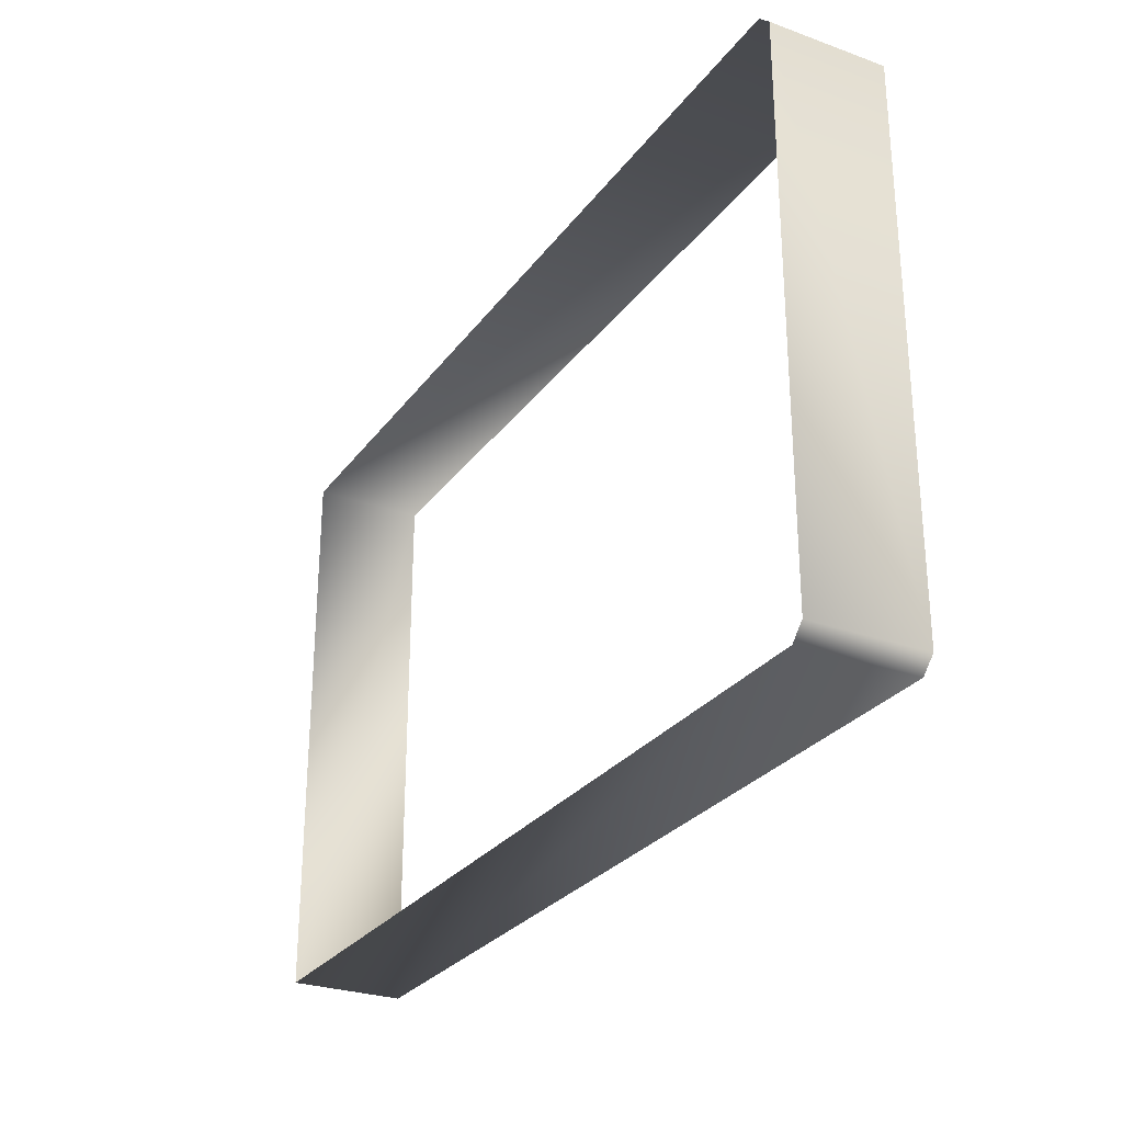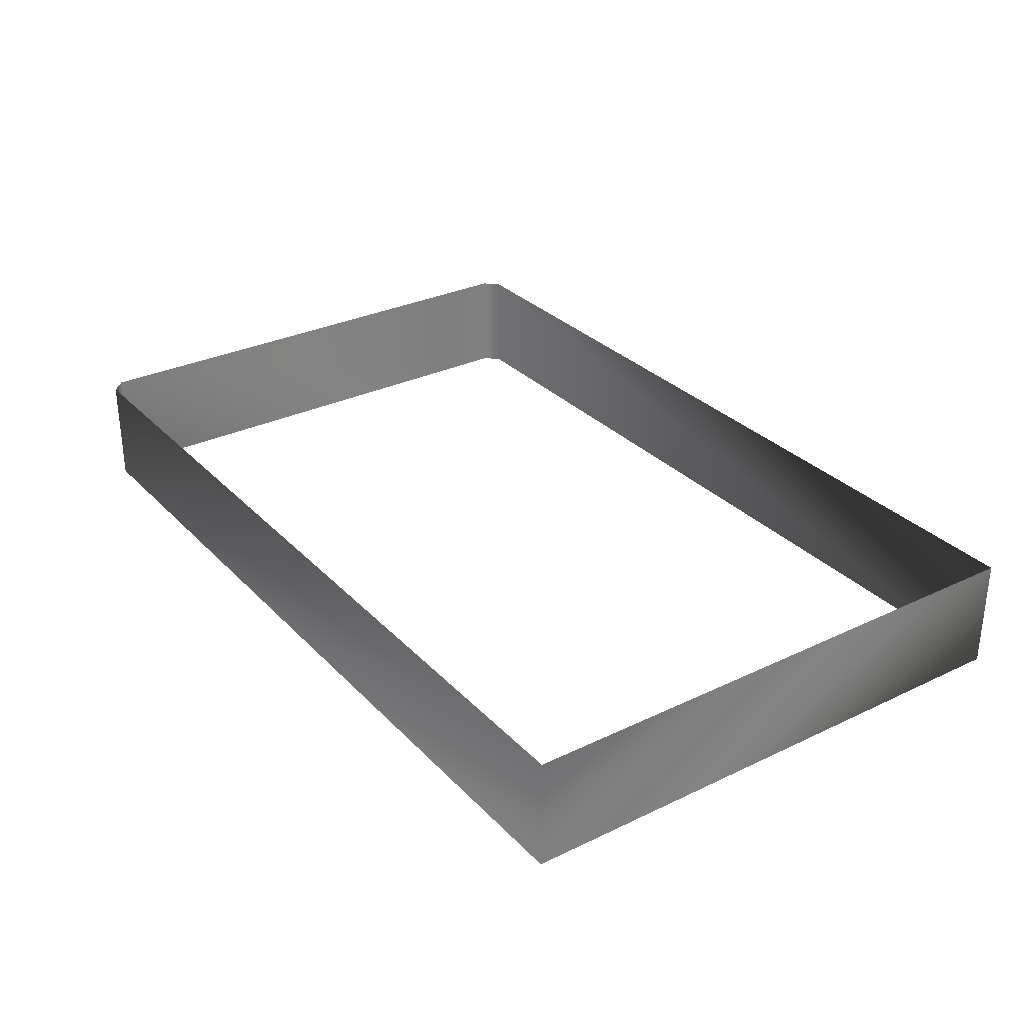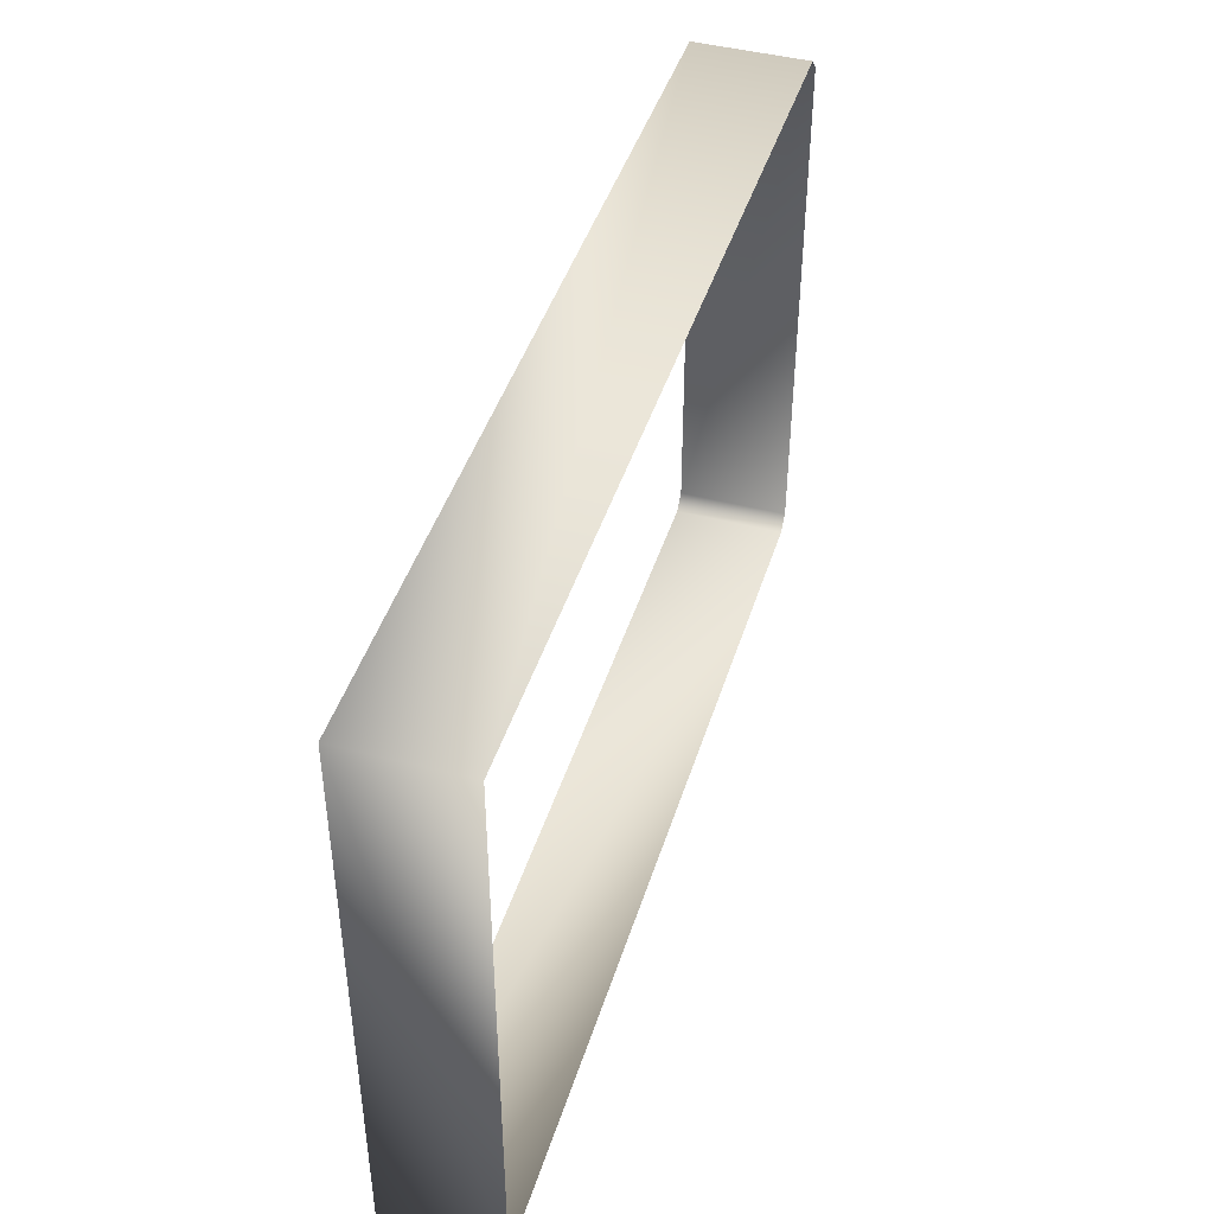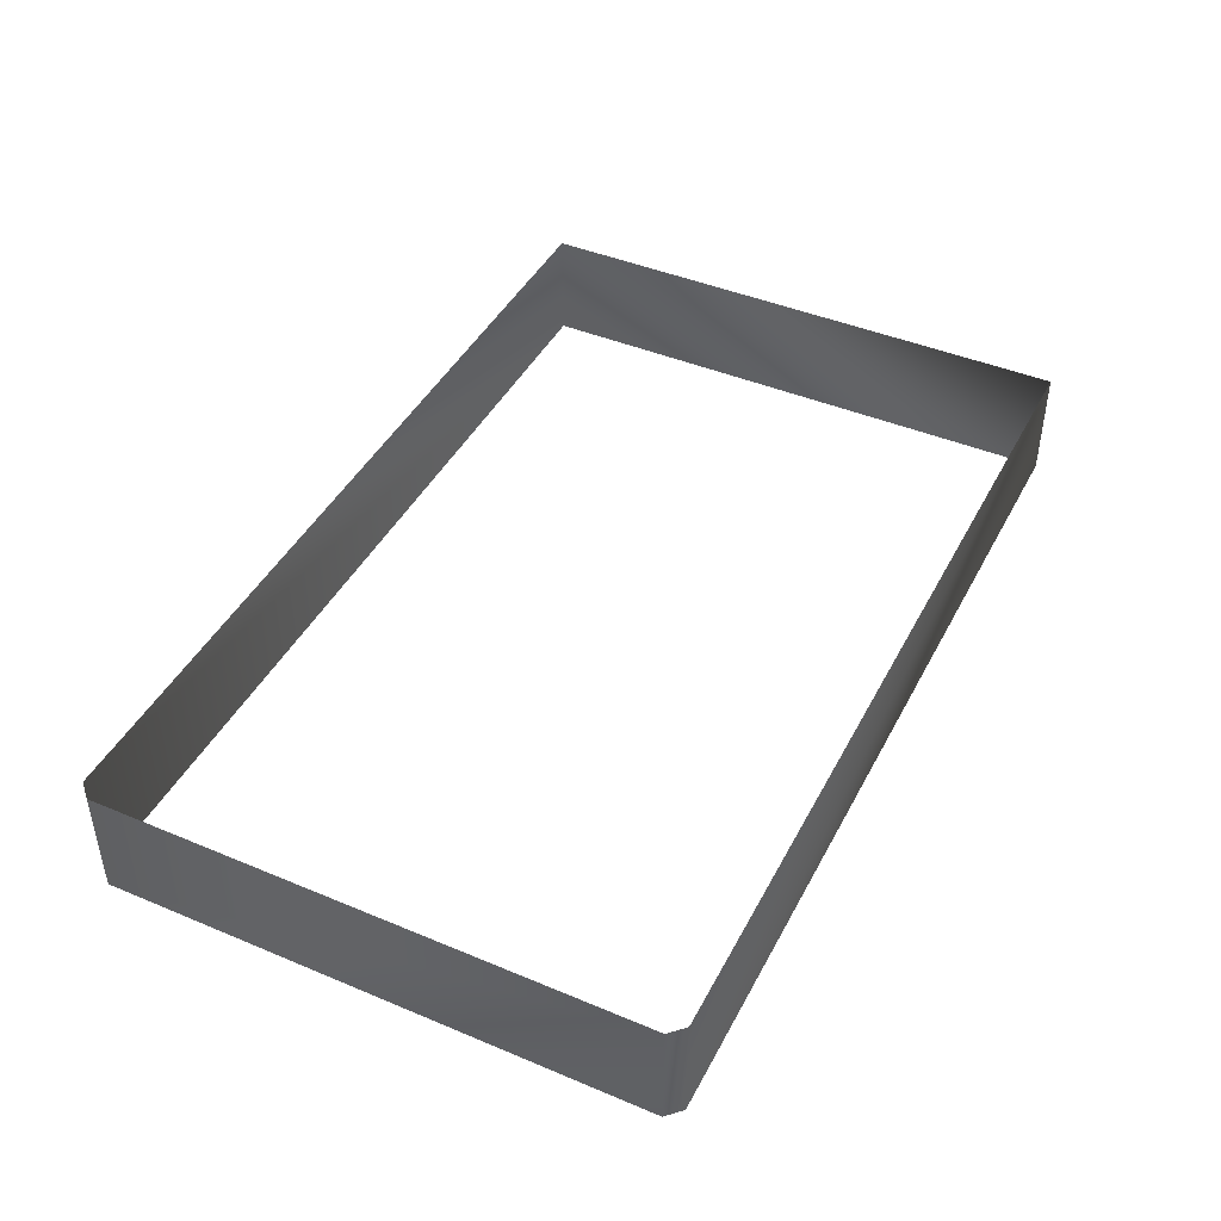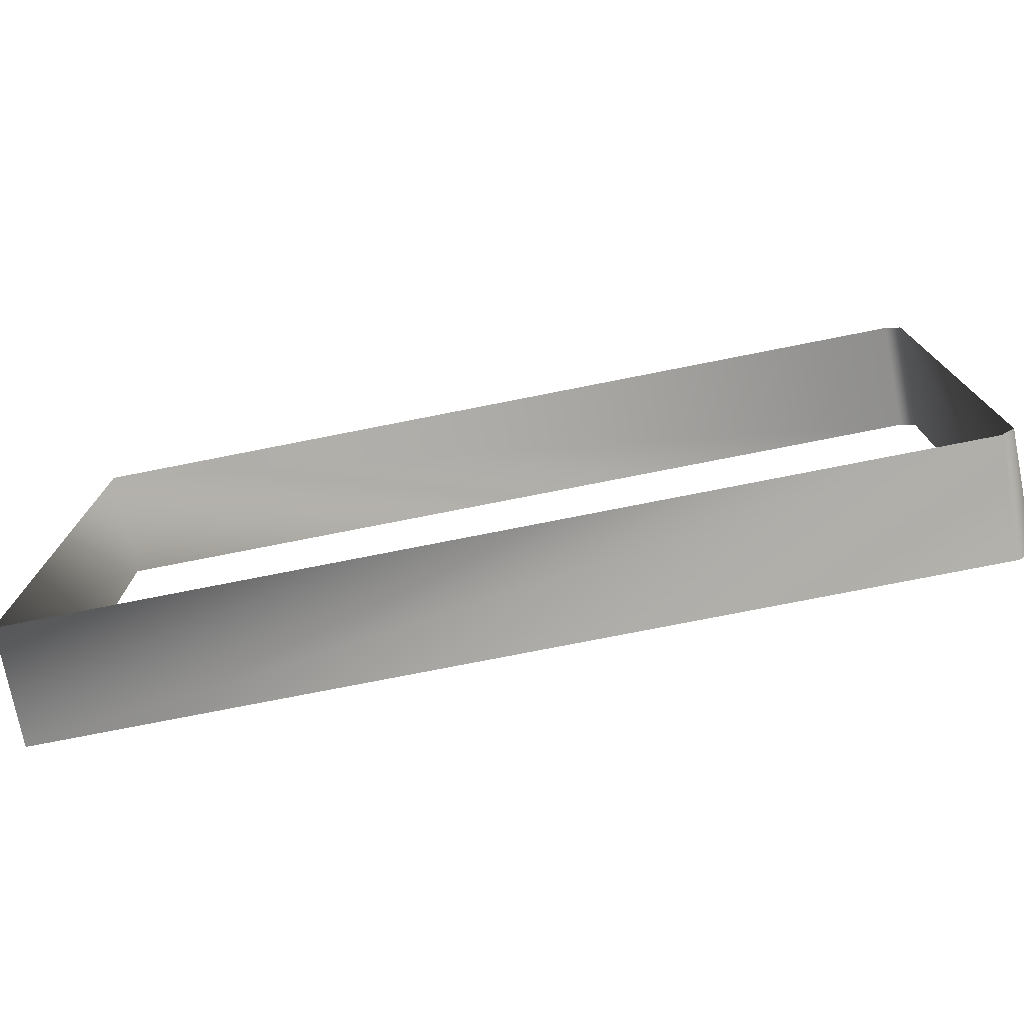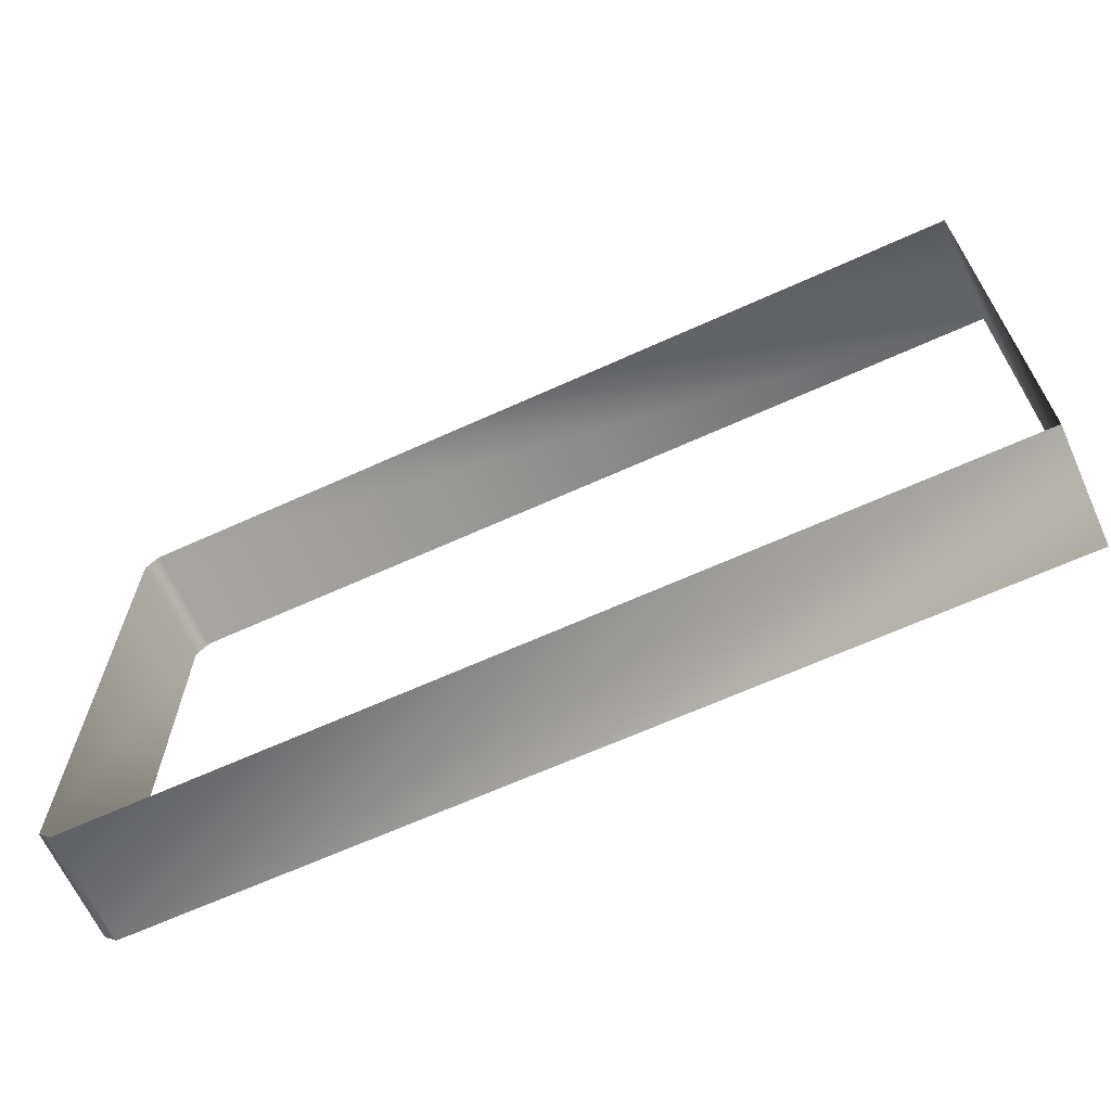
<metadata>
{"format":"obj","ext":"obj","renderer":"f3d","projection":"perspective","resolution":1024,"background":"white","views":[{"elev":-27.8,"azim":-118.7,"up":"+Y"},{"elev":30.3,"azim":55.2,"up":"+Z"},{"elev":44.2,"azim":107.0,"up":"+Y"},{"elev":43.9,"azim":-63.8,"up":"+Z"},{"elev":-75.6,"azim":-168.8,"up":"+Y"},{"elev":-65.6,"azim":24.5,"up":"+Y"}]}
</metadata>
<code>
o object
v 64 40 32
v -64 38 32
v -64 38 16
v -64 -38 16
v -64 -38 32
v -62 -40 16
v -62 40 16
v -62 40 32
v -62 -40 32
v 64 40 16
v 64 -40 32
v 64 -40 16
f 8 1 10
f 5 2 3
f 4 9 5
f 6 11 9
f 7 3 8
f 10 7 8
f 4 6 9
f 12 10 1
f 1 11 12
f 6 12 11
f 3 4 5
f 2 8 3

</code>
